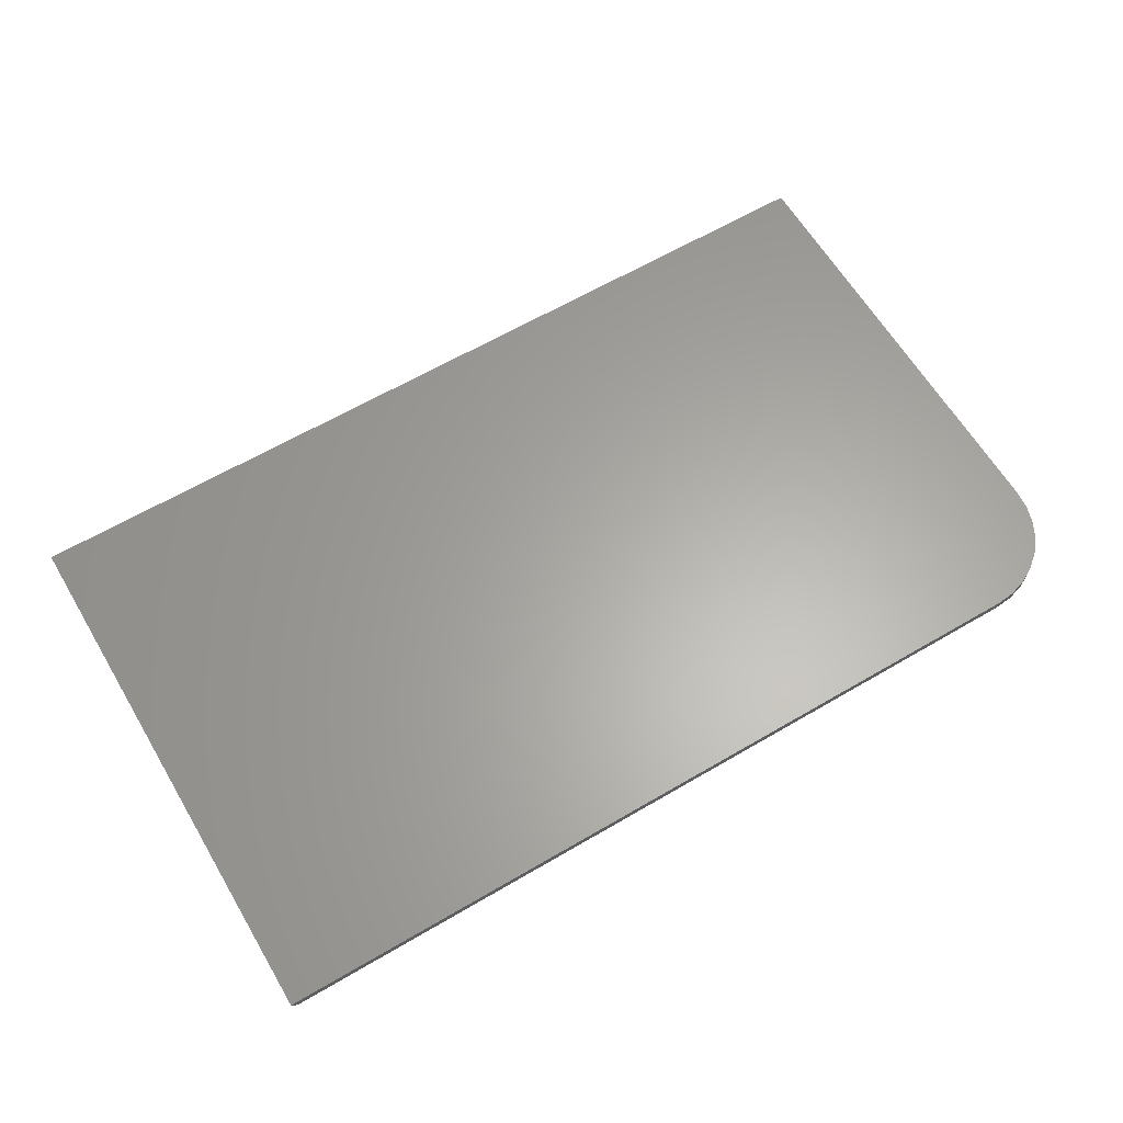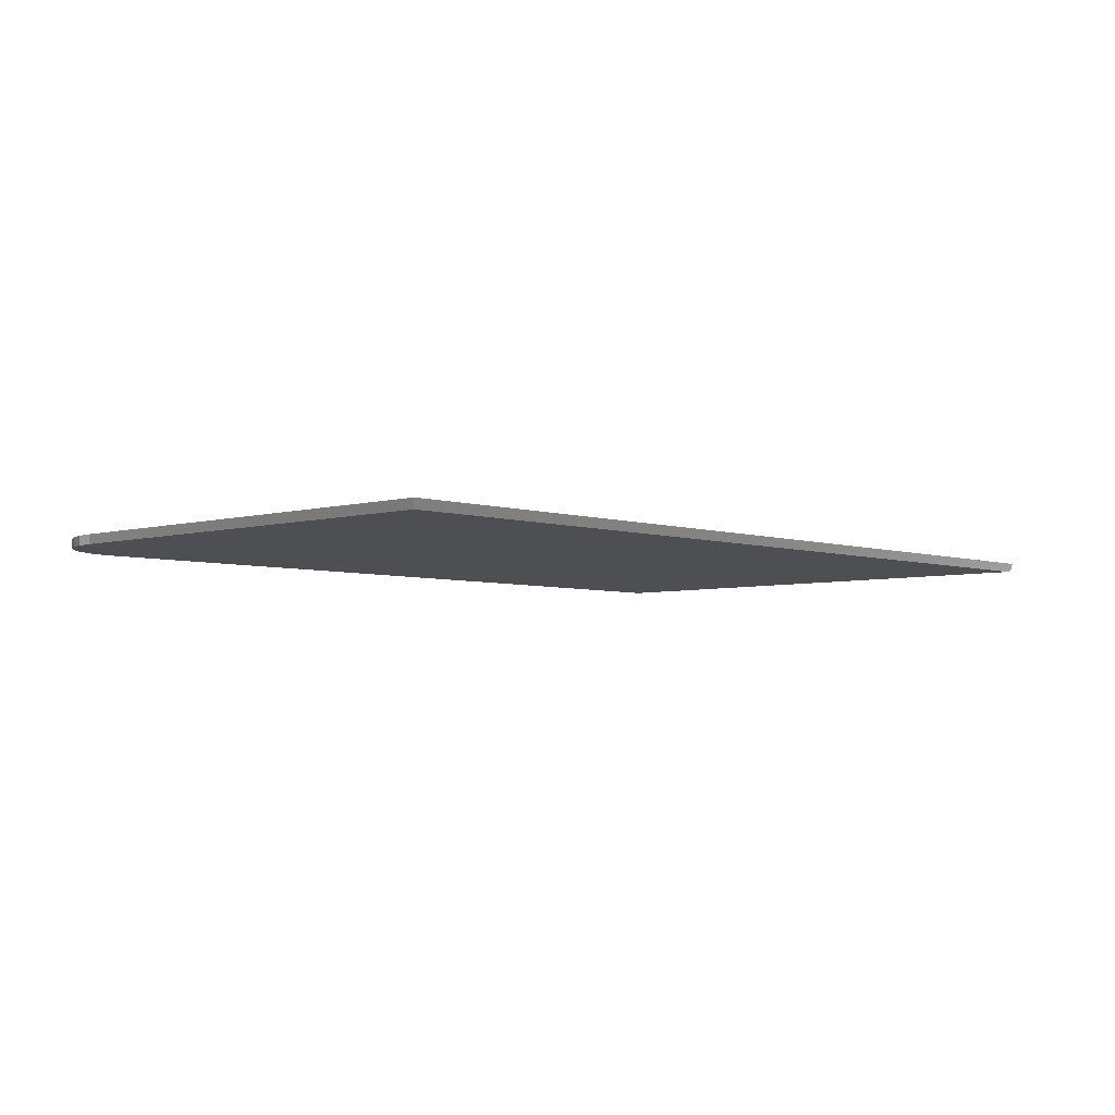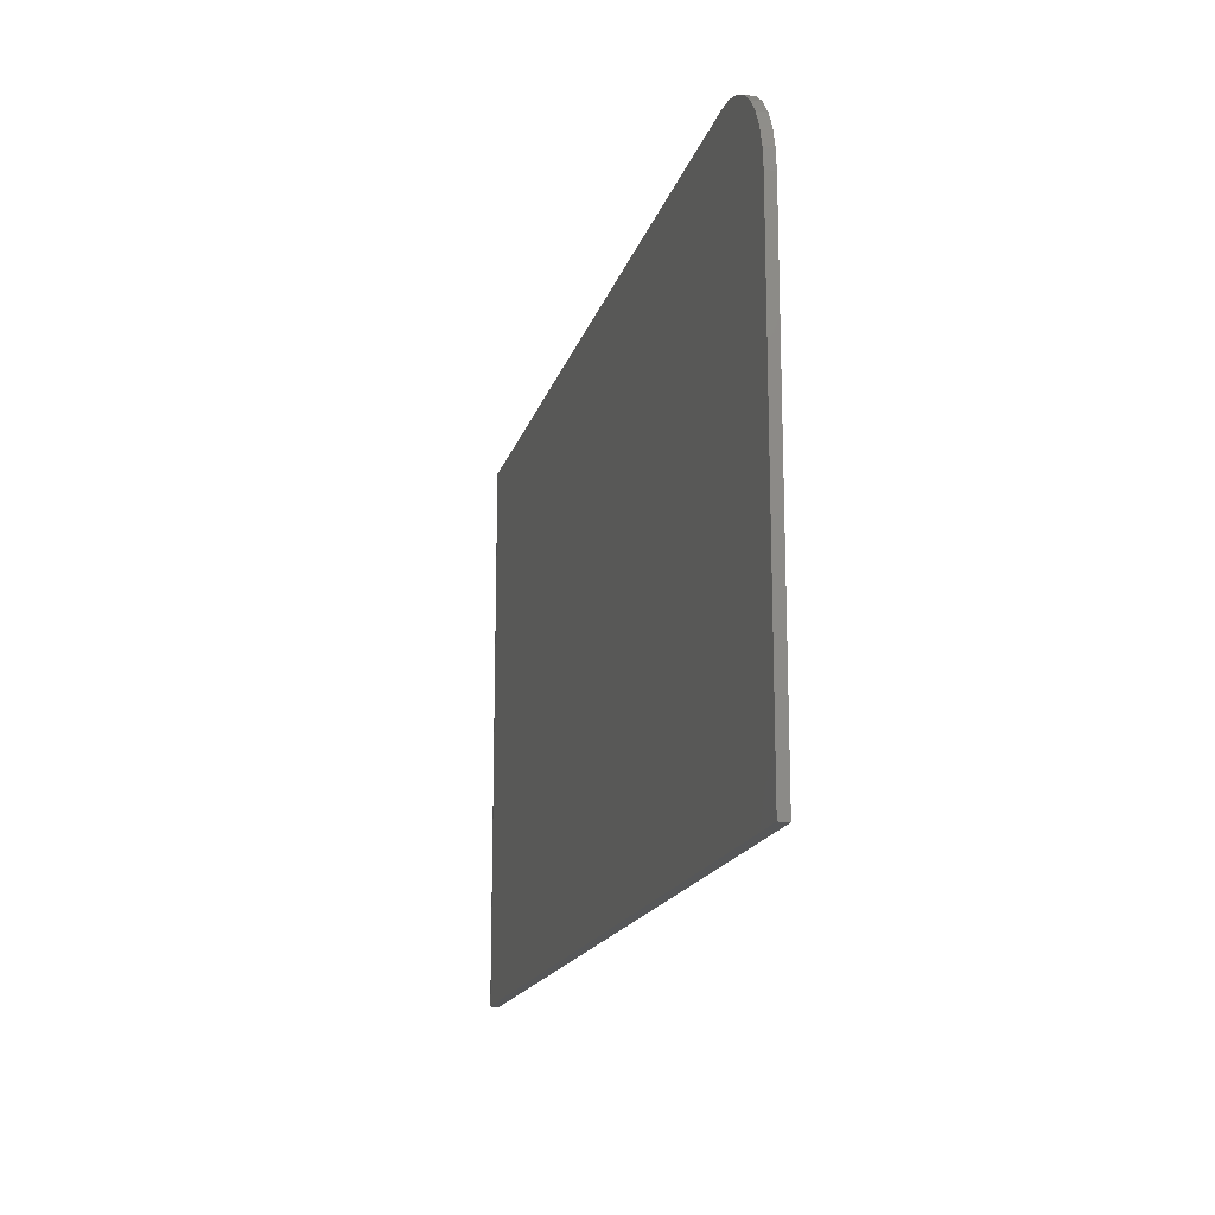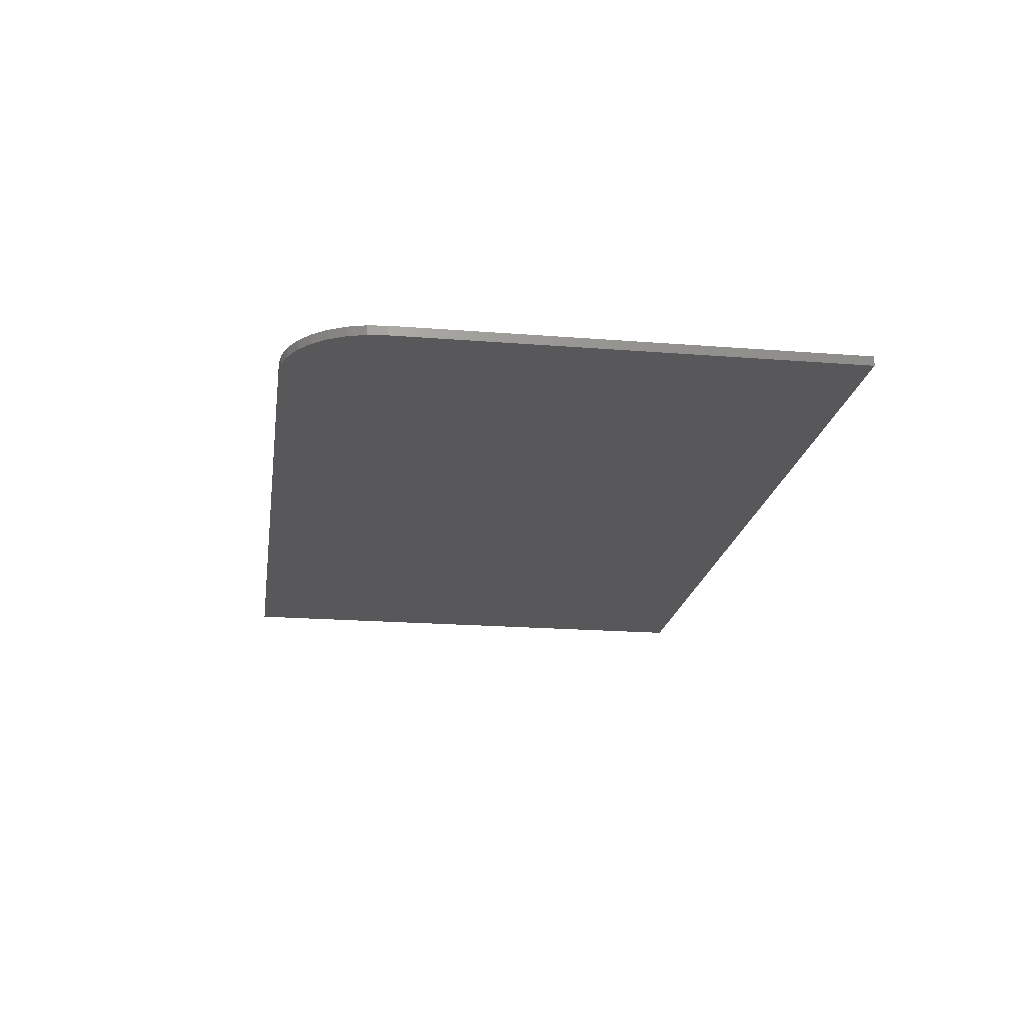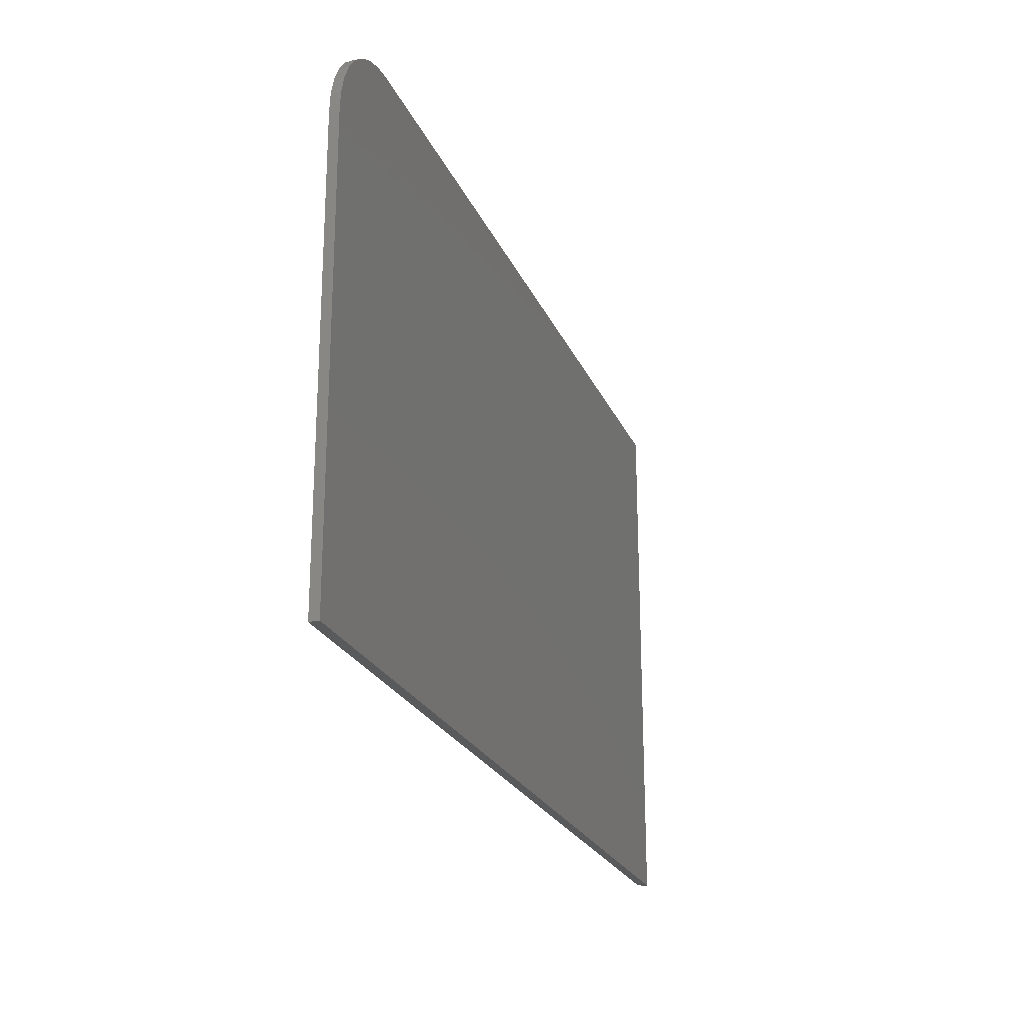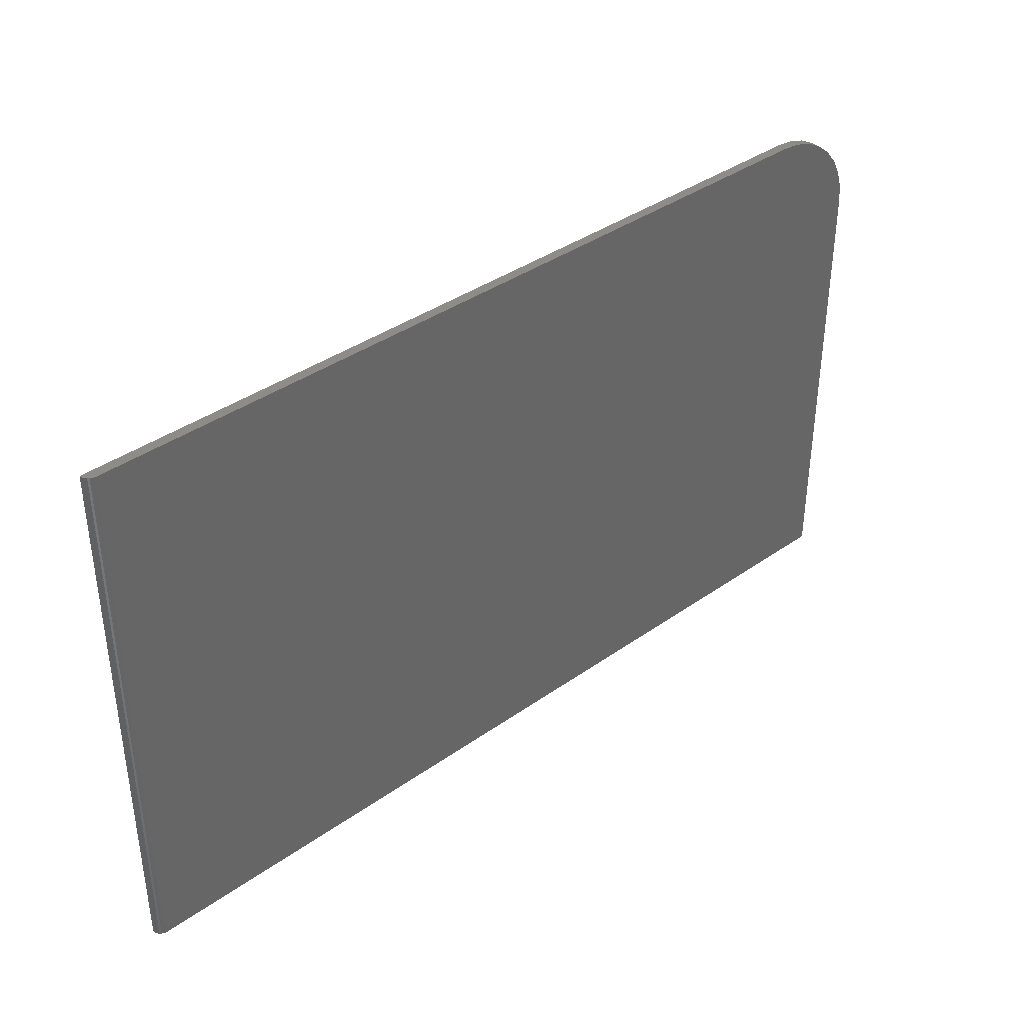
<metadata>
{"format":"stl","ext":"stl","renderer":"f3d","projection":"perspective","resolution":1024,"background":"white","views":[{"elev":62.8,"azim":-30.7,"up":"+Y"},{"elev":-4.7,"azim":133.2,"up":"+Y"},{"elev":-16.7,"azim":75.9,"up":"+Z"},{"elev":-19.9,"azim":81.7,"up":"+Y"},{"elev":-23.2,"azim":108.9,"up":"+Z"},{"elev":38.3,"azim":-41.8,"up":"+Z"}]}
</metadata>
<code>
# stl→obj: 38 verts, 72 faces
v 0.007812 -0.007812 0.45
v 0.007812 -0.007812 -4.784e-19
v 0.75 -0.007812 -4.592e-17
v 0.75 -0.007812 0.3719
v 0.7485 -0.007812 0.3871
v 0.7441 -0.007812 0.4018
v 0.7368 -0.007812 0.4153
v 0.7271 -0.007812 0.4271
v 0.7153 -0.007812 0.4368
v 0.7018 -0.007812 0.4441
v 0.6871 -0.007812 0.4485
v 0.6719 -0.007812 0.45
v 0.003472 -0.006496 0.45
v 0.006288 -0.007662 0.45
v 0.004823 -0.007218 0.45
v 0.6719 0 0.45
v 0 0 0.45
v 0.0001501 -0.001524 0.45
v 0.0005947 -0.00299 0.45
v 0.001317 -0.00434 0.45
v 0.002288 -0.005524 0.45
v 0.6871 0 0.4485
v 0.7018 0 0.4441
v 0.7153 0 0.4368
v 0.7271 0 0.4271
v 0.7368 0 0.4153
v 0.7441 0 0.4018
v 0.7485 0 0.3871
v 0.75 0 0.3719
v 0.75 0 -4.592e-17
v 0 0 0
v 0.006288 -0.007662 -3.851e-19
v 0.003472 -0.006496 -2.126e-19
v 0.004823 -0.007218 -2.953e-19
v 0.001317 -0.00434 -8.062e-20
v 0.002288 -0.005524 -1.401e-19
v 0.0005947 -0.00299 -3.641e-20
v 0.0001501 -0.001524 -9.192e-21
f 1 2 3
f 1 3 4
f 1 4 5
f 1 5 6
f 1 6 7
f 1 7 8
f 1 8 9
f 1 9 10
f 1 10 11
f 1 11 12
f 1 13 14
f 1 12 13
f 14 13 15
f 16 17 18
f 16 18 19
f 16 19 20
f 16 20 21
f 16 21 13
f 16 13 12
f 17 16 22
f 17 22 23
f 17 23 24
f 17 24 25
f 17 25 26
f 17 26 27
f 17 27 28
f 17 28 29
f 17 29 30
f 17 30 31
f 3 30 4
f 4 30 29
f 16 12 22
f 22 12 11
f 22 11 23
f 23 11 10
f 23 10 24
f 24 10 9
f 24 9 25
f 25 9 8
f 25 8 26
f 26 8 7
f 26 7 27
f 27 7 6
f 27 6 28
f 28 6 5
f 28 5 29
f 29 5 4
f 2 32 33
f 33 32 34
f 35 33 36
f 30 3 2
f 30 2 33
f 30 33 35
f 30 35 37
f 30 37 38
f 30 38 31
f 17 31 18
f 18 31 38
f 18 38 19
f 19 38 37
f 19 37 20
f 20 37 35
f 20 35 21
f 21 35 36
f 21 36 13
f 13 36 33
f 13 33 15
f 15 33 34
f 15 34 14
f 14 34 32
f 14 32 1
f 1 32 2

</code>
